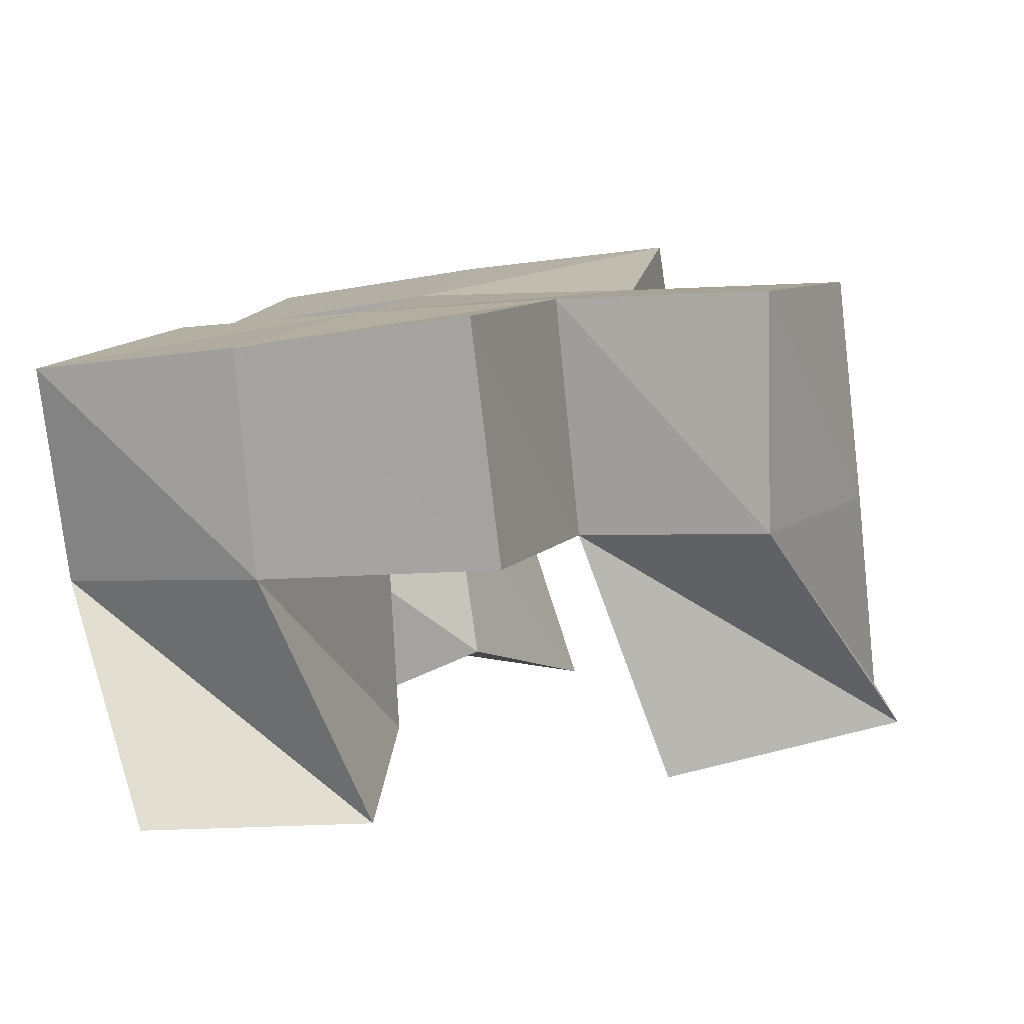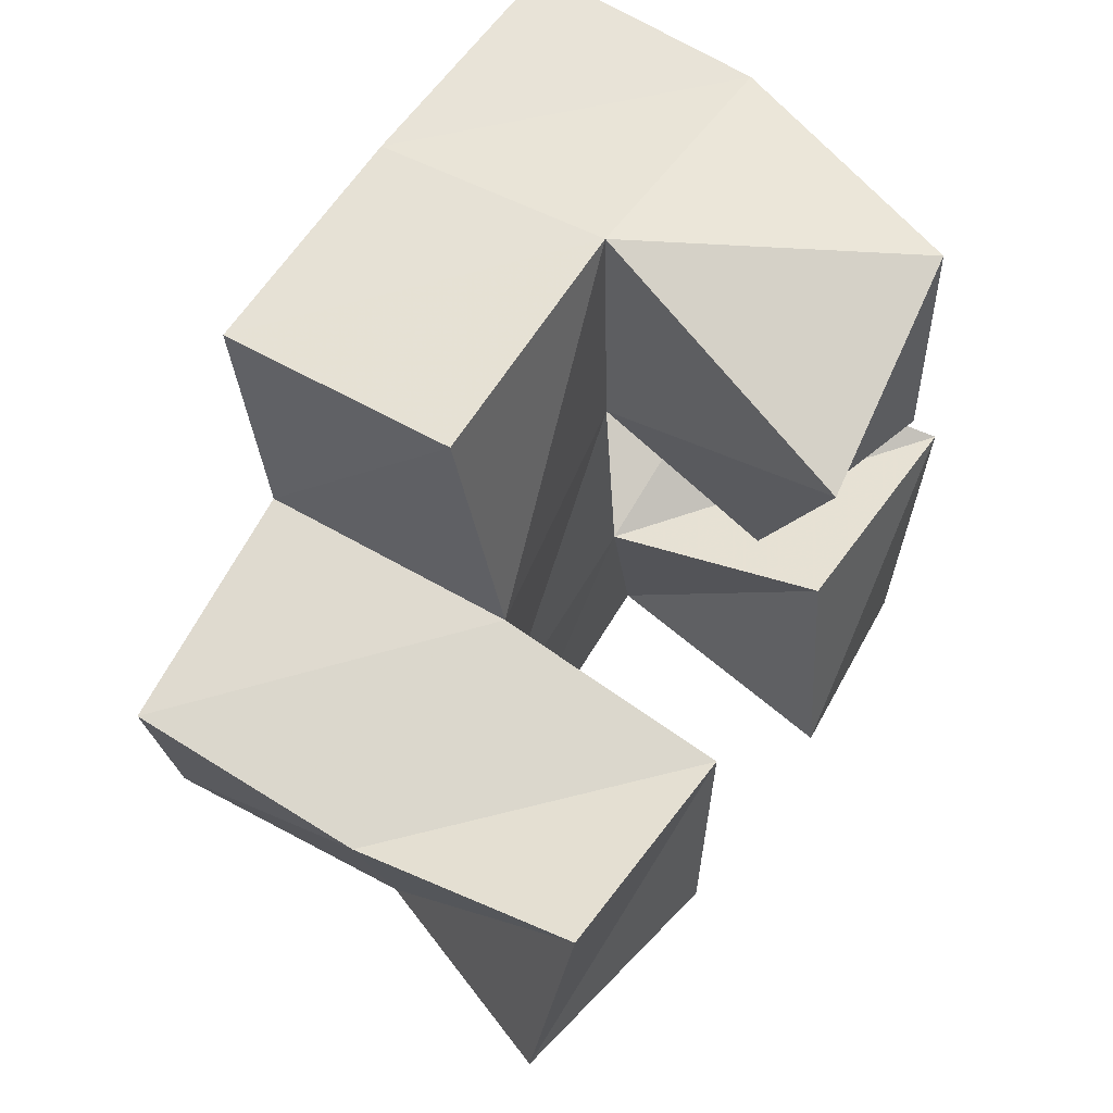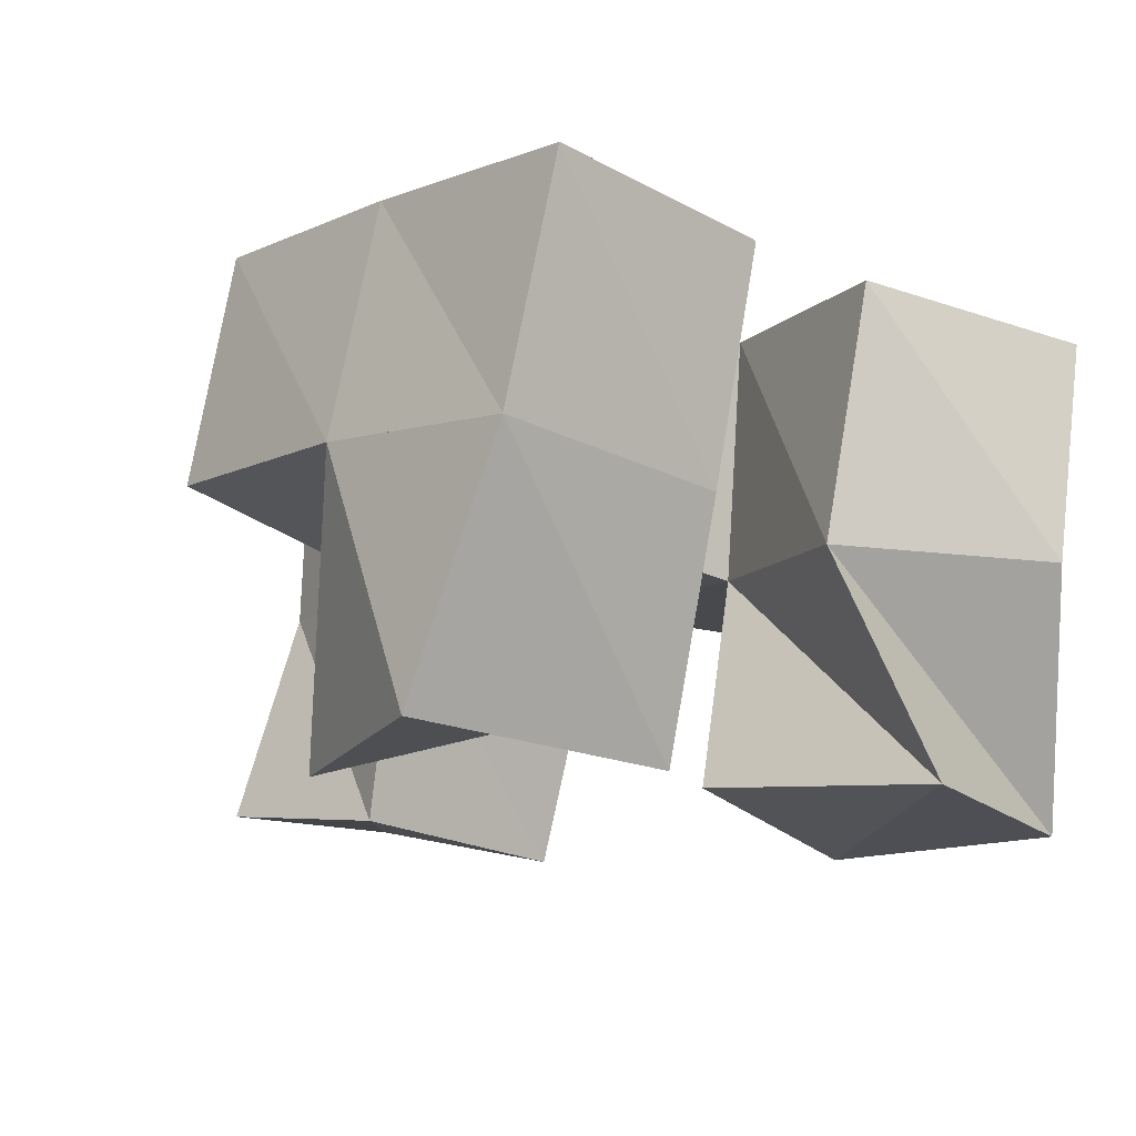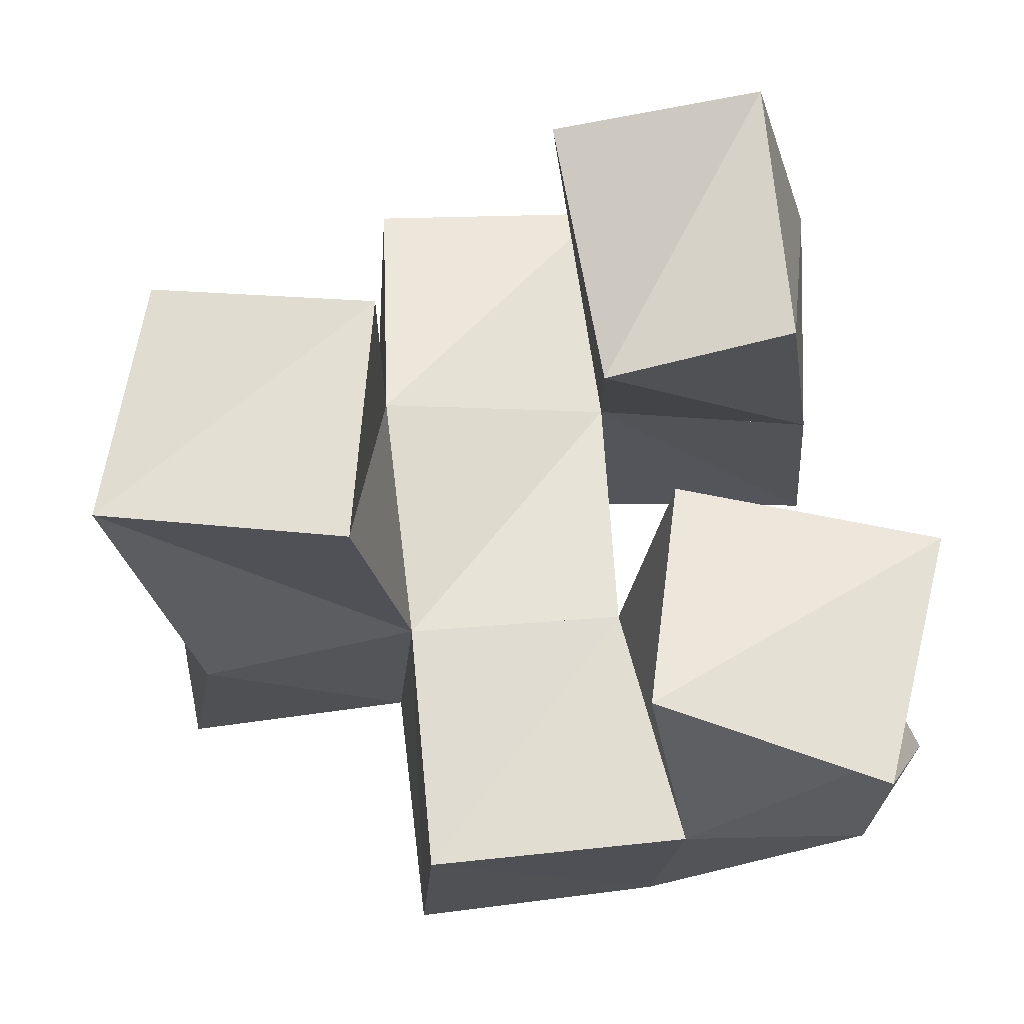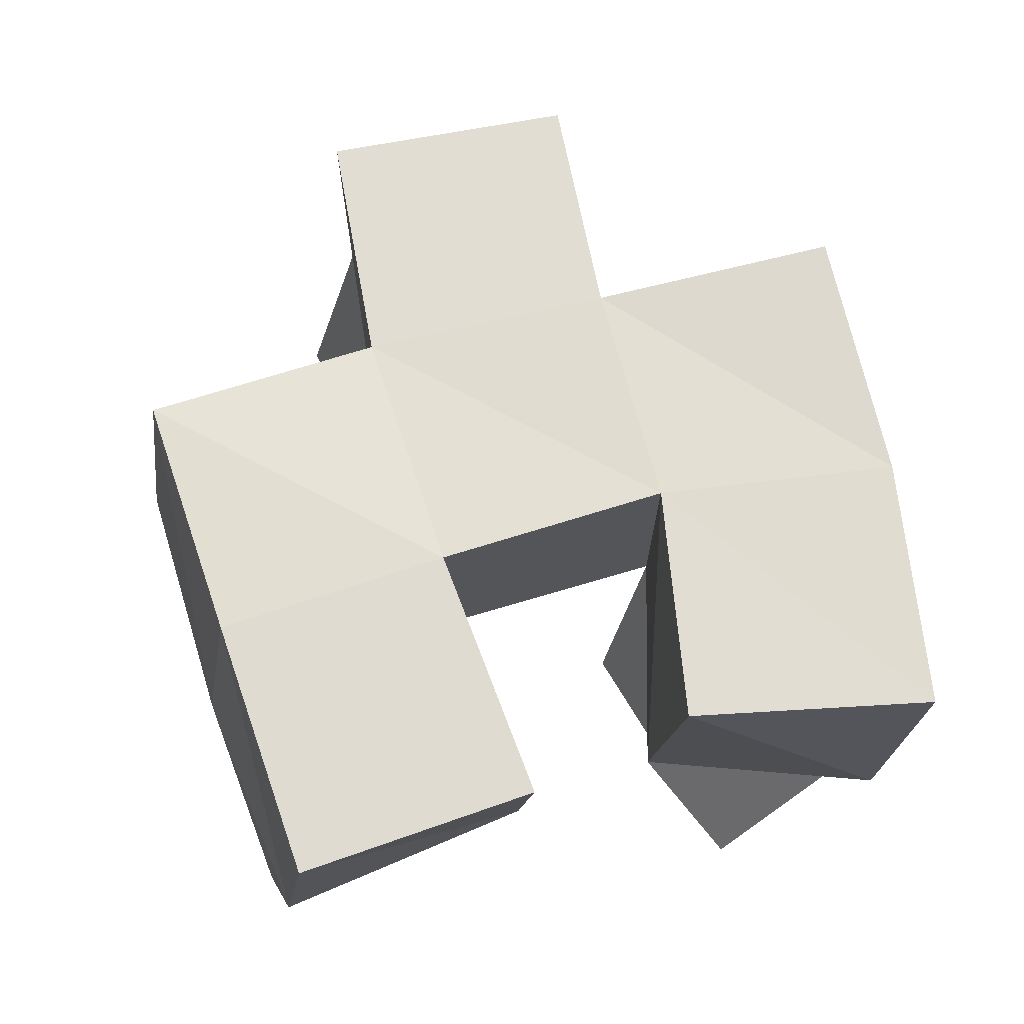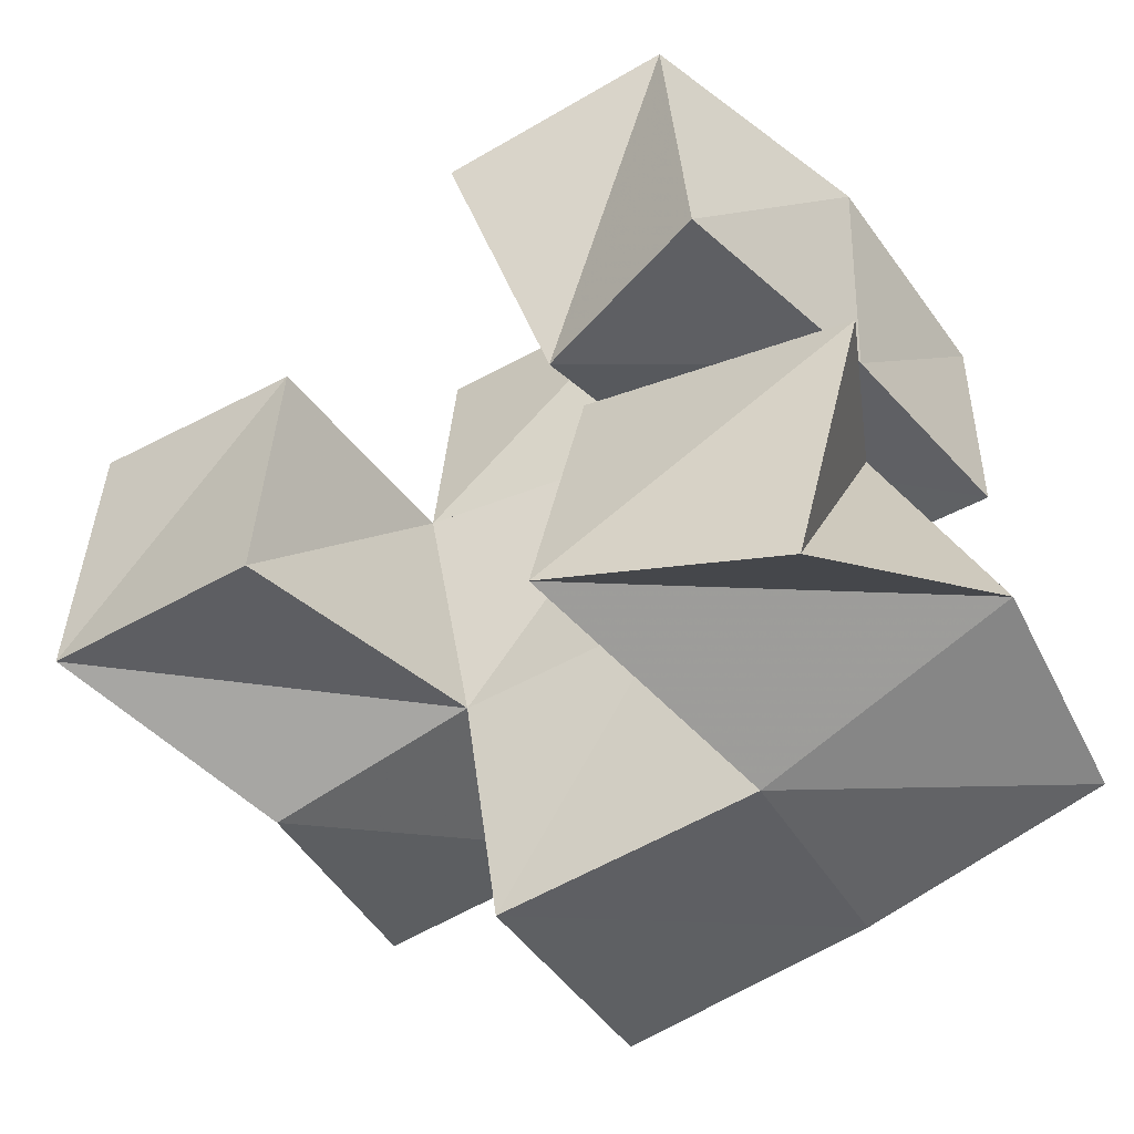
<metadata>
{"format":"obj","ext":"obj","renderer":"f3d","projection":"perspective","resolution":1024,"background":"white","views":[{"elev":11.7,"azim":-167.2,"up":"+Y"},{"elev":59.0,"azim":-65.0,"up":"+Z"},{"elev":-19.3,"azim":47.0,"up":"+Y"},{"elev":-24.8,"azim":-11.6,"up":"+Z"},{"elev":62.1,"azim":68.6,"up":"+Y"},{"elev":-46.5,"azim":22.3,"up":"+Z"}]}
</metadata>
<code>
v 0.6359 0.1006 0.1477
v 0.6606 0.1472 0.1728
v 0.6495 0.1 0.1998
v 0.6382 0.1462 0.2169
v 0.5891 0.1013 0.1609
v 0.6103 0.1551 0.1515
v 0.5968 0.1073 0.2092
v 0.5963 0.1532 0.1999
v 0.6215 0.1 0.2436
v 0.6391 0.1483 0.2483
v 0.6167 0.1 0.3026
v 0.6413 0.1477 0.3023
v 0.5853 0.1182 0.2387
v 0.5936 0.1549 0.2501
v 0.5708 0.1008 0.2871
v 0.5941 0.1562 0.3034
v 0.5312 0.1056 0.192
v 0.5519 0.158 0.1947
v 0.5349 0.1058 0.2443
v 0.5445 0.1535 0.246
v 0.4827 0.1196 0.1983
v 0.5095 0.1628 0.1834
v 0.4906 0.1141 0.2466
v 0.4946 0.1611 0.2344
v 0.6641 0.1946 0.1674
v 0.6499 0.1979 0.216
v 0.6151 0.2021 0.1545
v 0.6041 0.204 0.2028
v 0.6522 0.1938 0.2501
v 0.6518 0.1959 0.2992
v 0.6011 0.2029 0.25
v 0.6005 0.205 0.2975
v 0.5577 0.2088 0.1973
v 0.5496 0.2058 0.247
v 0.5113 0.2125 0.1887
v 0.5007 0.2097 0.2375
v 0.5575 0.1614 0.1447
v 0.5642 0.2106 0.1474
v 0.5442 0.1628 0.2998
v 0.5511 0.2116 0.2955
f 1 2 4
f 3 1 4
f 2 6 8
f 4 2 8
f 6 5 7
f 8 6 7
f 5 1 3
f 7 5 3
f 8 7 3
f 4 8 3
f 2 1 5
f 6 2 5
f 9 10 12
f 11 9 12
f 10 14 16
f 12 10 16
f 14 13 15
f 16 14 15
f 13 9 11
f 15 13 11
f 16 15 11
f 12 16 11
f 10 9 13
f 14 10 13
f 17 18 20
f 19 17 20
f 18 22 24
f 20 18 24
f 22 21 23
f 24 22 23
f 21 17 19
f 23 21 19
f 24 23 19
f 20 24 19
f 18 17 21
f 22 18 21
f 2 25 26
f 4 2 26
f 25 27 28
f 26 25 28
f 27 6 8
f 28 27 8
f 6 2 4
f 8 6 4
f 28 8 4
f 26 28 4
f 25 2 6
f 27 25 6
f 10 29 30
f 12 10 30
f 29 31 32
f 30 29 32
f 31 14 16
f 32 31 16
f 14 10 12
f 16 14 12
f 32 16 12
f 30 32 12
f 29 10 14
f 31 29 14
f 18 33 34
f 20 18 34
f 33 35 36
f 34 33 36
f 35 22 24
f 36 35 24
f 22 18 20
f 24 22 20
f 36 24 20
f 34 36 20
f 33 18 22
f 35 33 22
f 6 27 28
f 8 6 28
f 27 38 33
f 28 27 33
f 38 37 18
f 33 38 18
f 37 6 8
f 18 37 8
f 33 18 8
f 28 33 8
f 27 6 37
f 38 27 37
f 8 28 31
f 14 8 31
f 28 33 34
f 31 28 34
f 33 18 20
f 34 33 20
f 18 8 14
f 20 18 14
f 34 20 14
f 31 34 14
f 28 8 18
f 33 28 18
f 14 31 32
f 16 14 32
f 31 34 40
f 32 31 40
f 34 20 39
f 40 34 39
f 20 14 16
f 39 20 16
f 40 39 16
f 32 40 16
f 31 14 20
f 34 31 20

</code>
